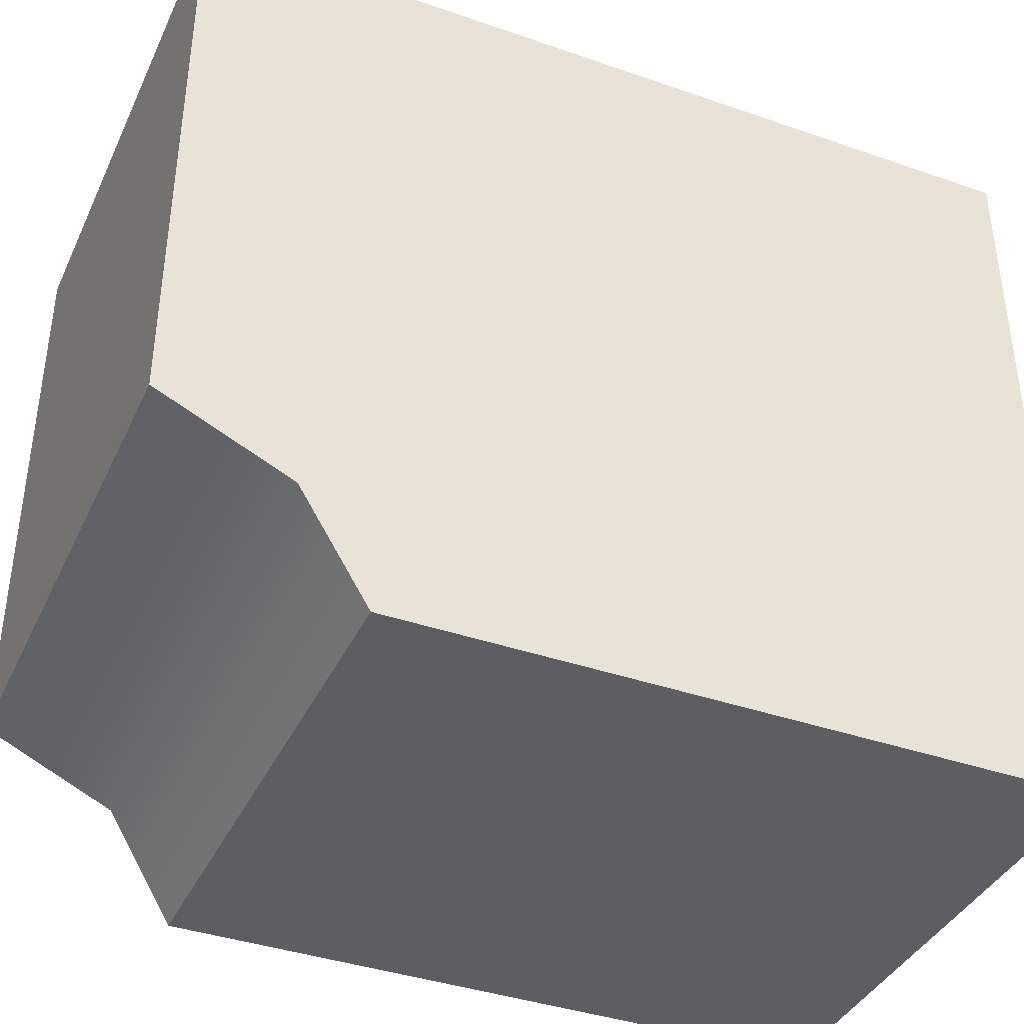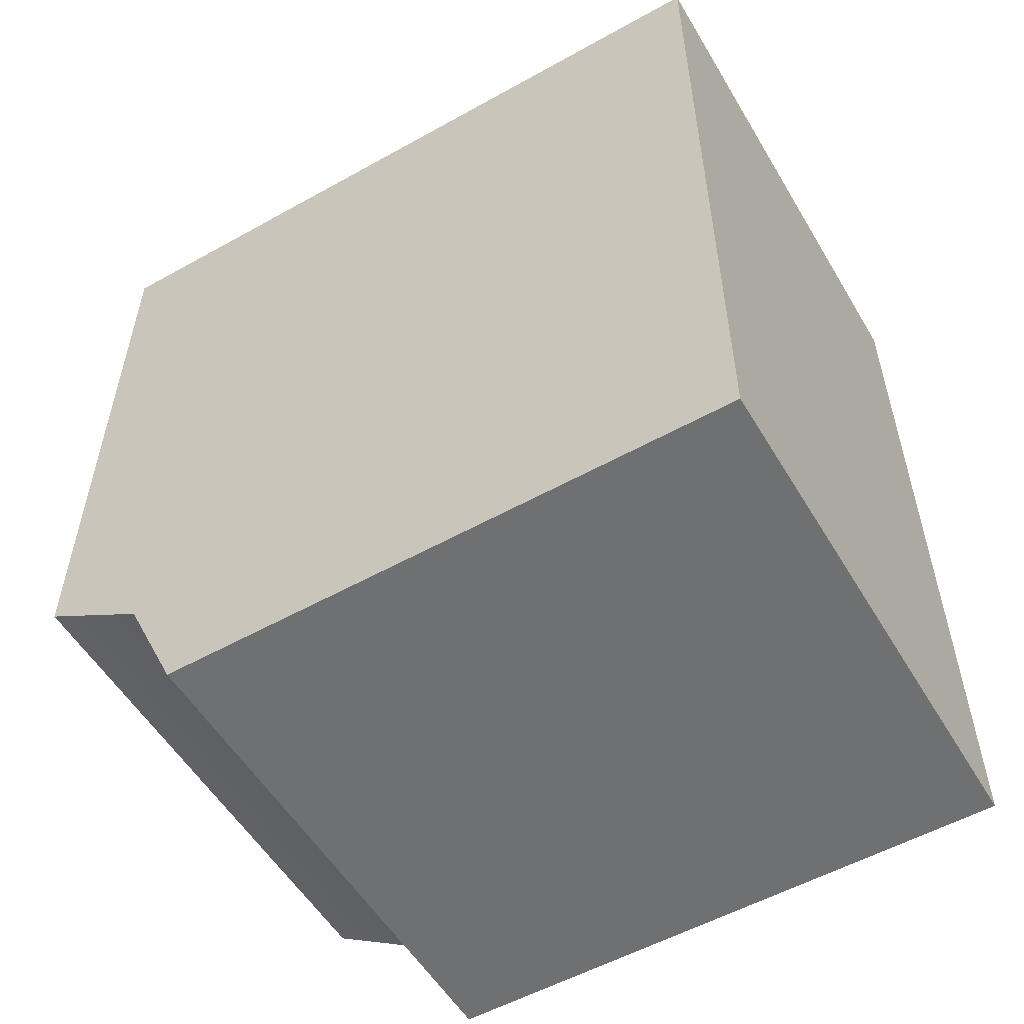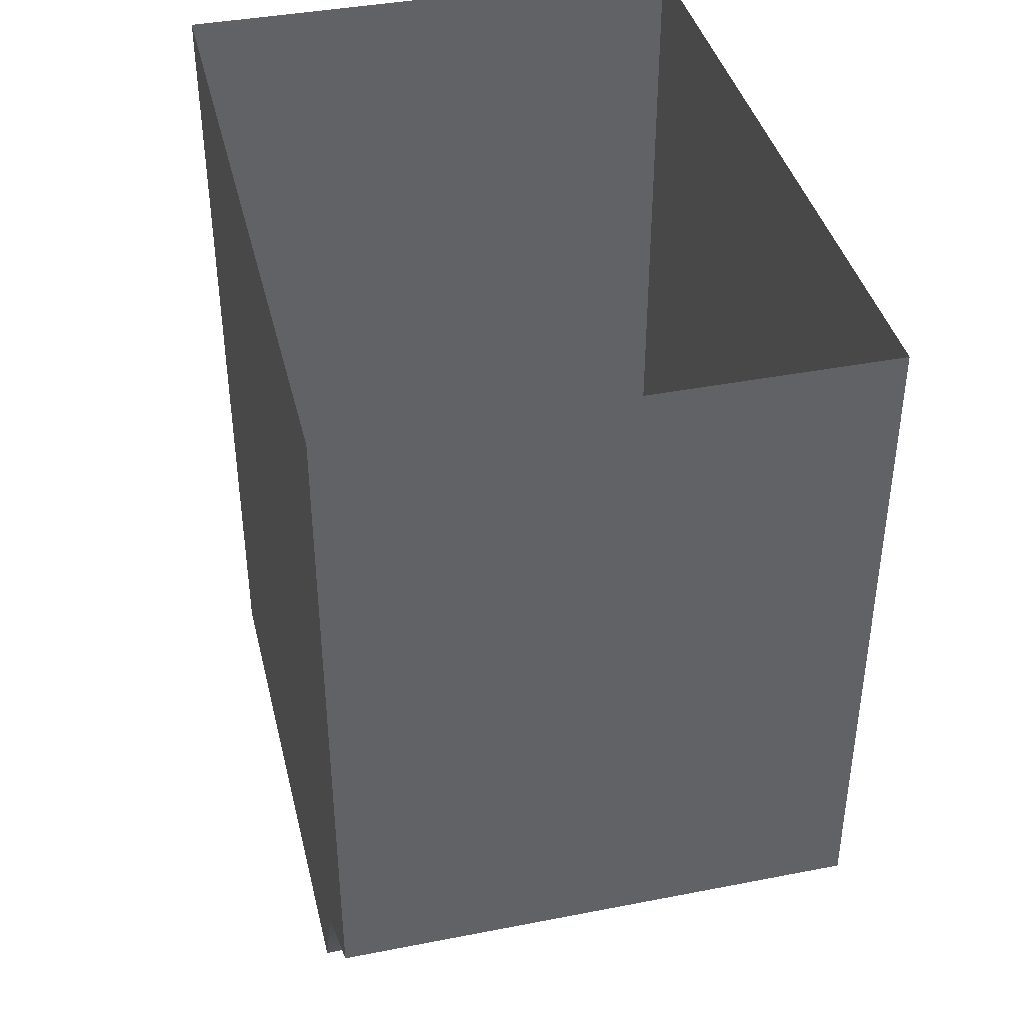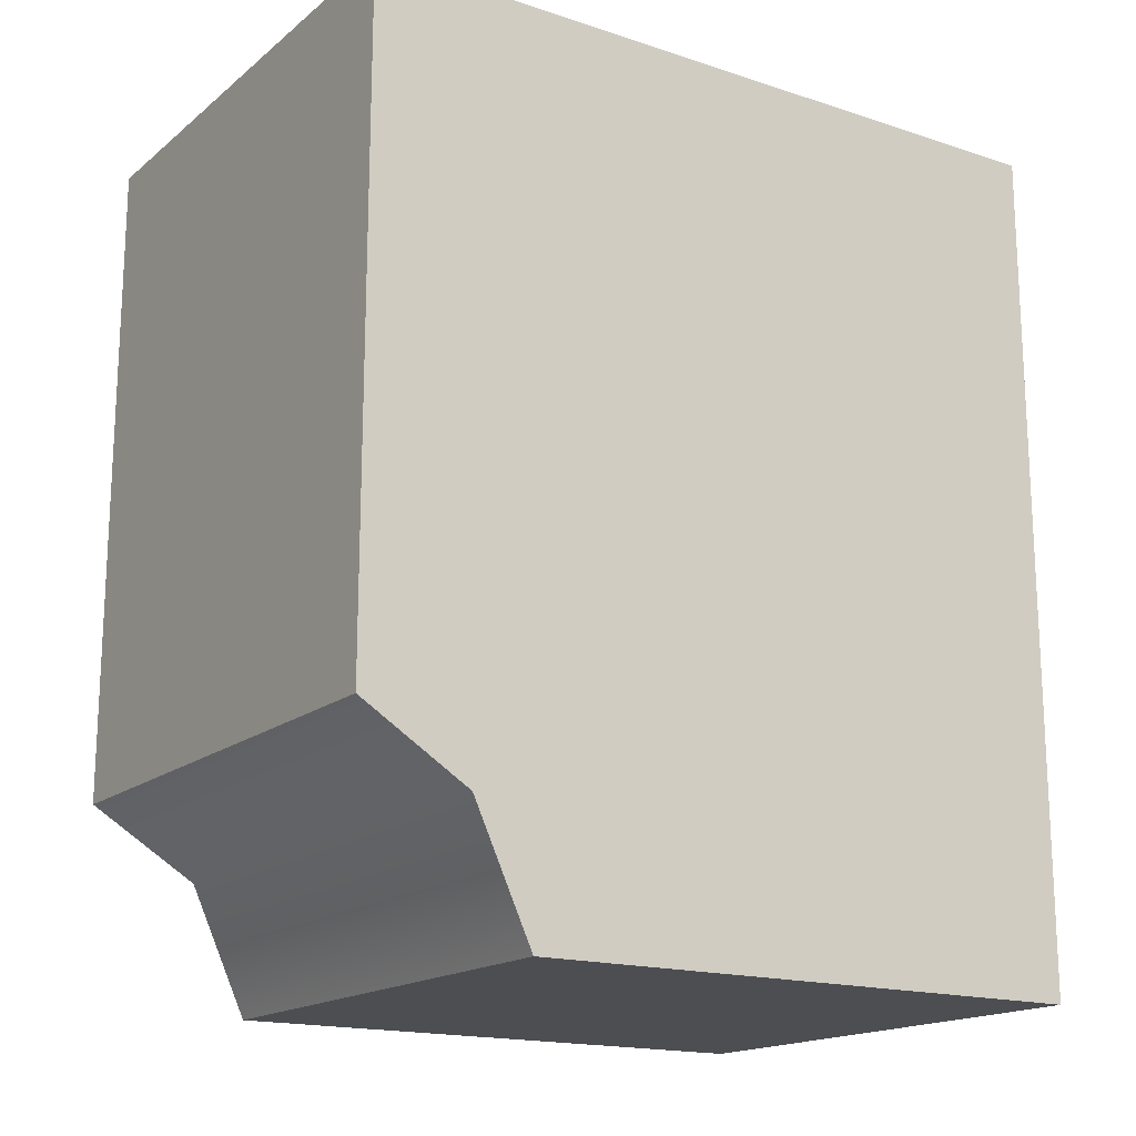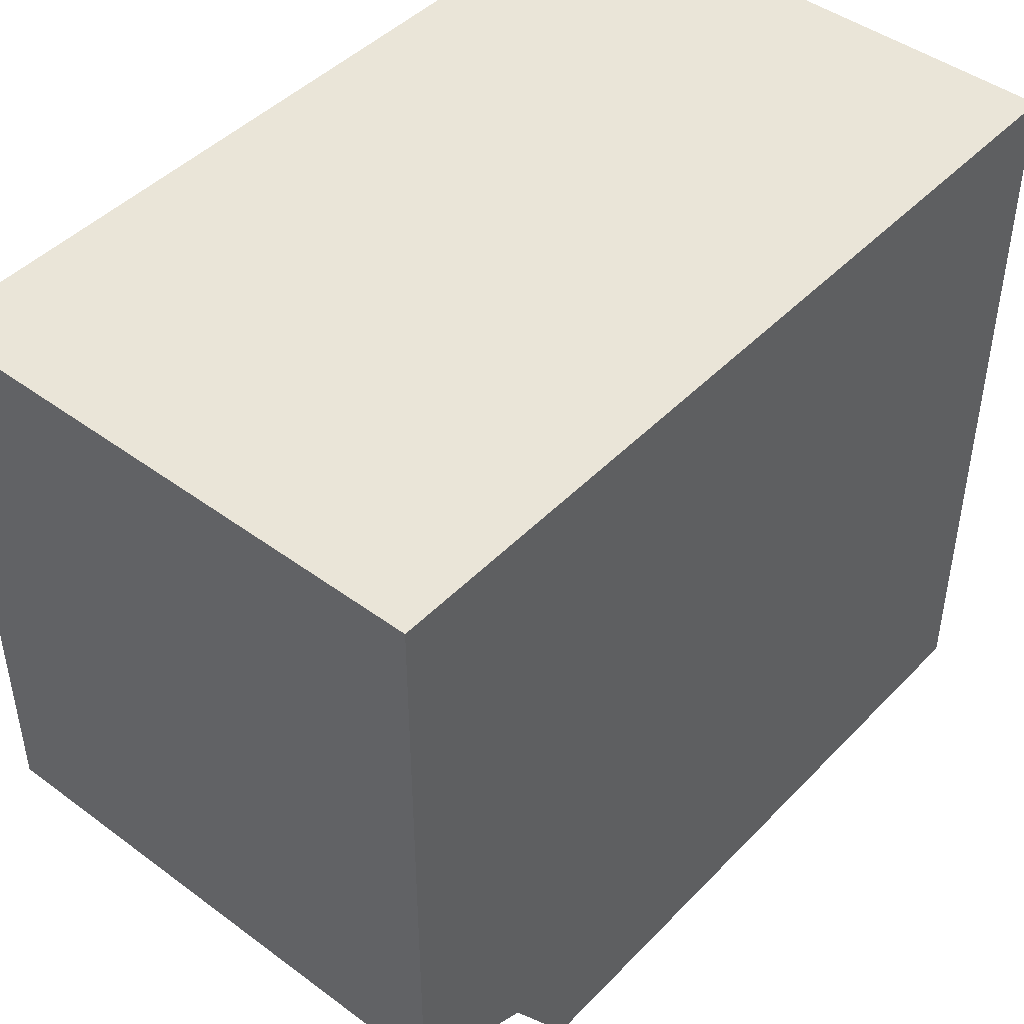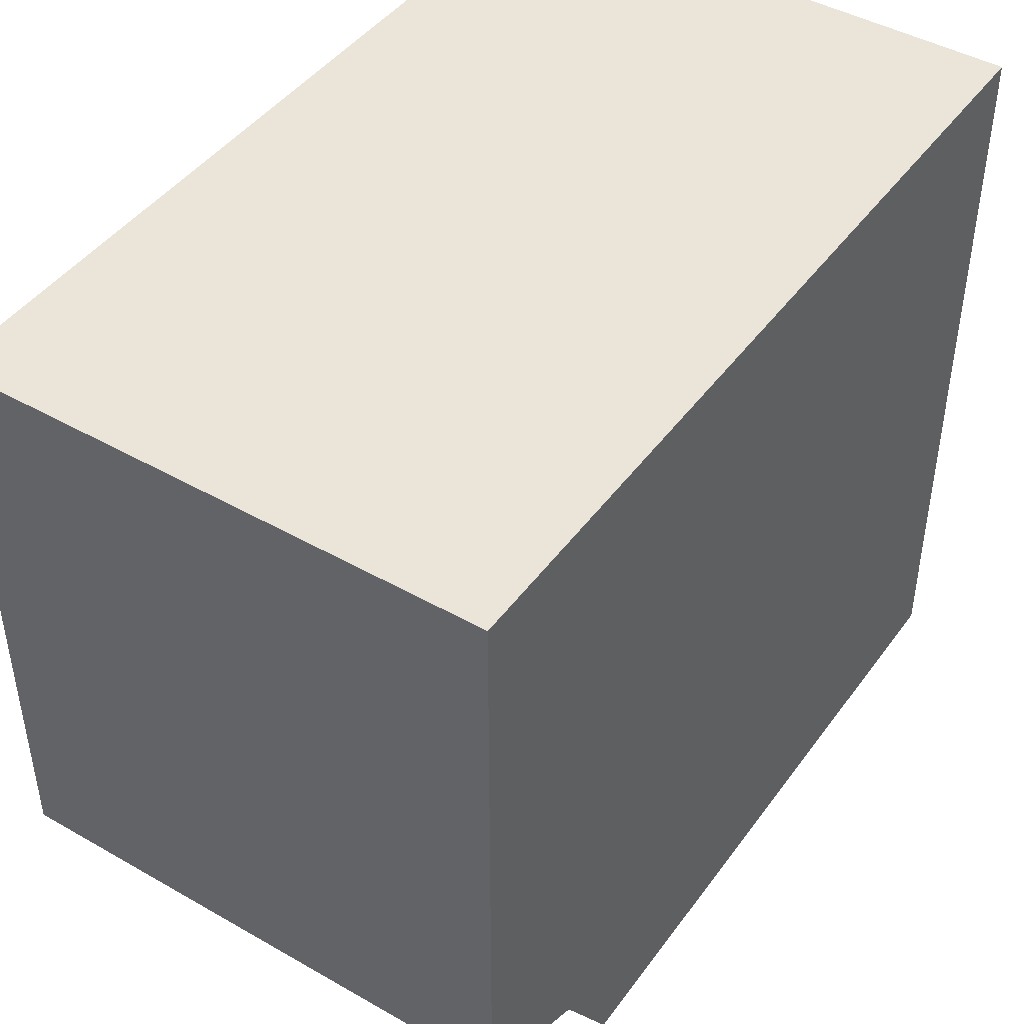
<metadata>
{"format":"obj","ext":"obj","renderer":"f3d","projection":"perspective","resolution":1024,"background":"white","views":[{"elev":-39.3,"azim":-113.4,"up":"+Y"},{"elev":-54.8,"azim":120.5,"up":"+Z"},{"elev":40.0,"azim":-13.5,"up":"+Z"},{"elev":-17.0,"azim":56.7,"up":"+Z"},{"elev":45.2,"azim":-139.5,"up":"+Y"},{"elev":44.6,"azim":-146.4,"up":"+Y"}]}
</metadata>
<code>
v  37.17 79.71 -10.98
v  38.09 79.71 -10.98
v  38.09 79.71 -9.82
v  37.17 79.71 -9.82
v  38.09 81.02 -9.82
v  38.09 81.02 -11.32
v  37.17 81.02 -11.32
v  37.17 81.02 -9.82
v  37.17 79.9 -11.1
v  38.09 79.9 -11.1
v  38.09 80.01 -11.32
v  37.17 80.01 -11.32
g sponza_207
f 1 2 3
f 1 3 4
f 5 6 7
f 5 7 8
f 1 4 9
f 1 9 10
f 1 10 2
f 2 10 3
f 9 4 8
f 9 8 7
f 11 12 7
f 11 7 6
f 5 3 10
f 5 10 6
f 7 12 9
f 12 11 10
f 12 10 9
f 10 11 6

</code>
